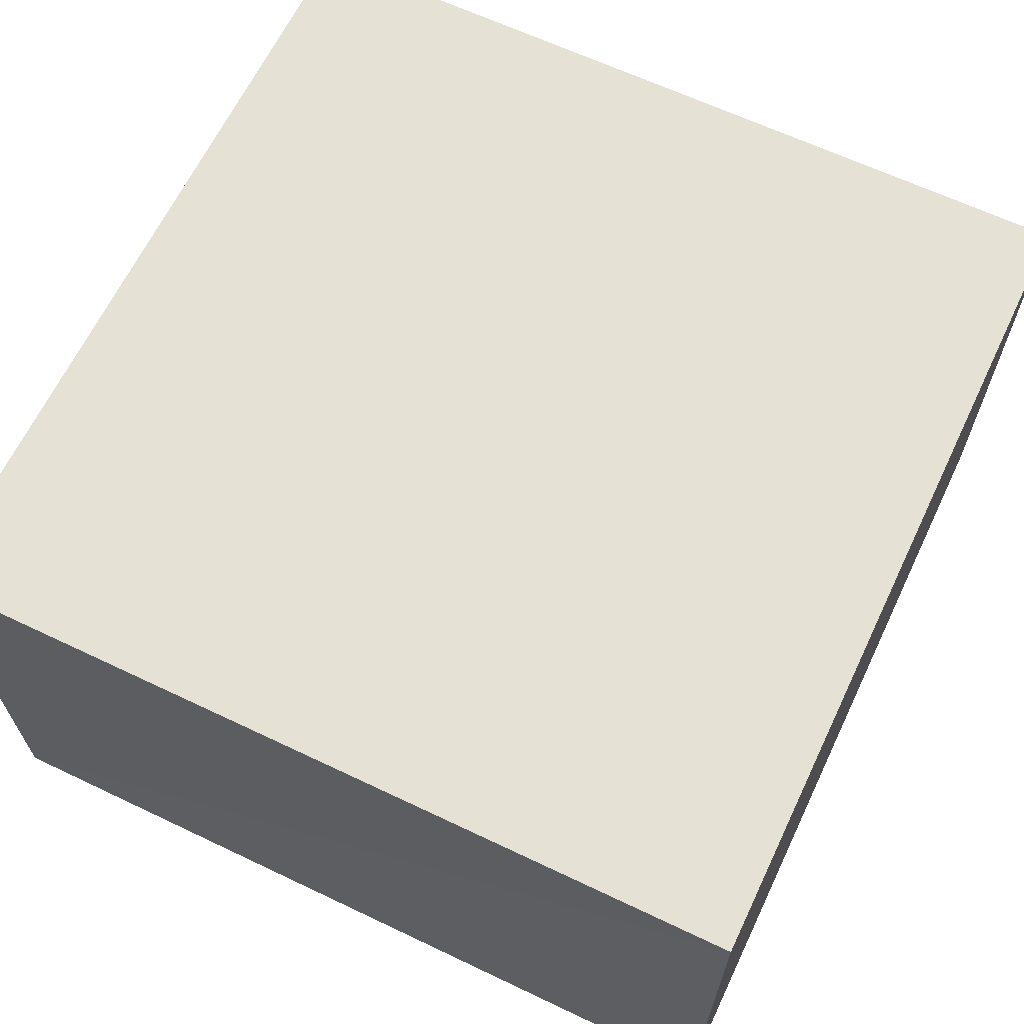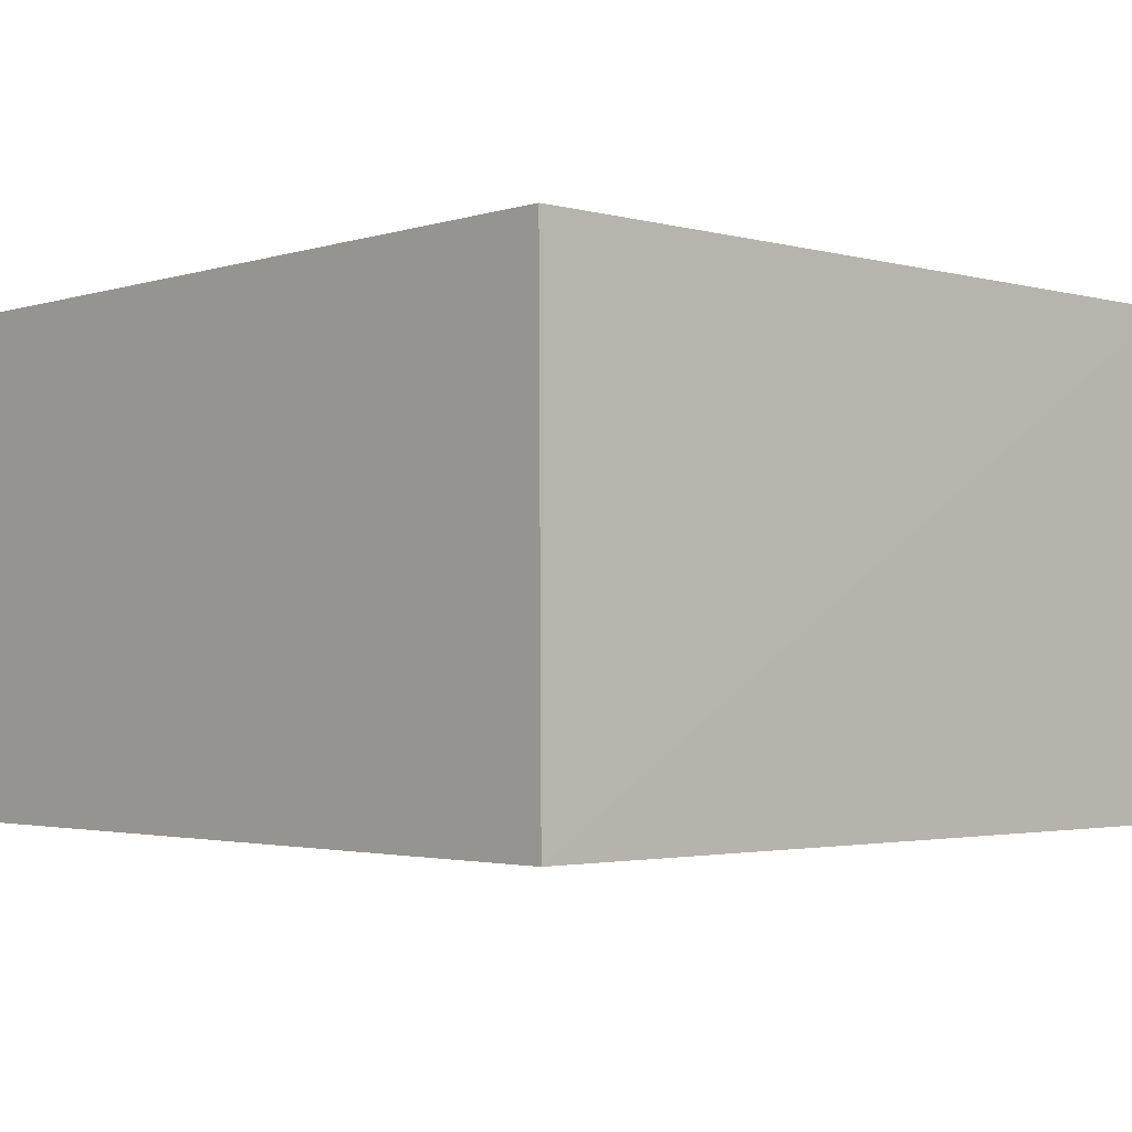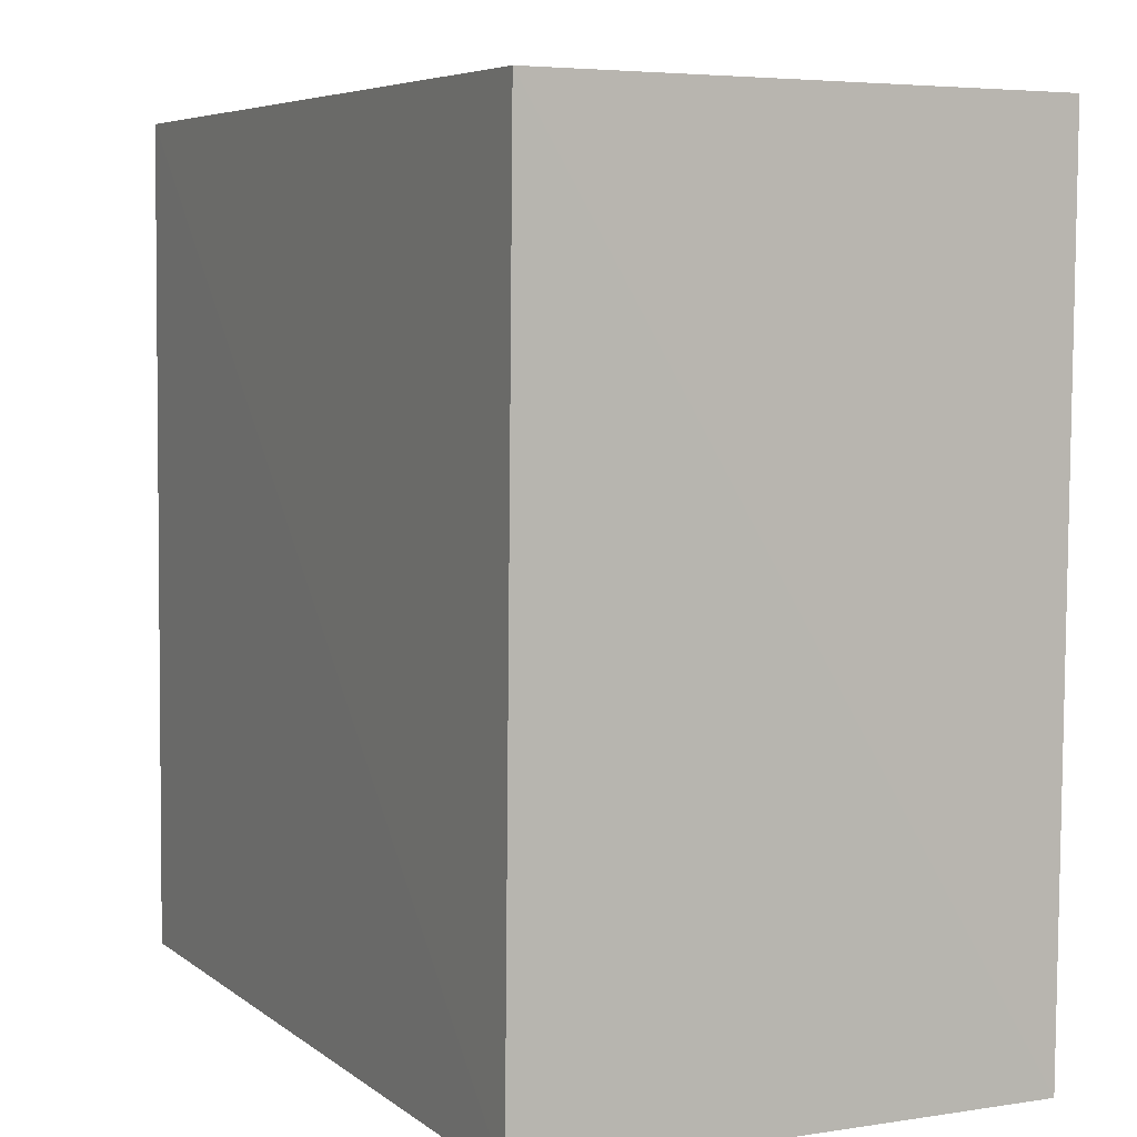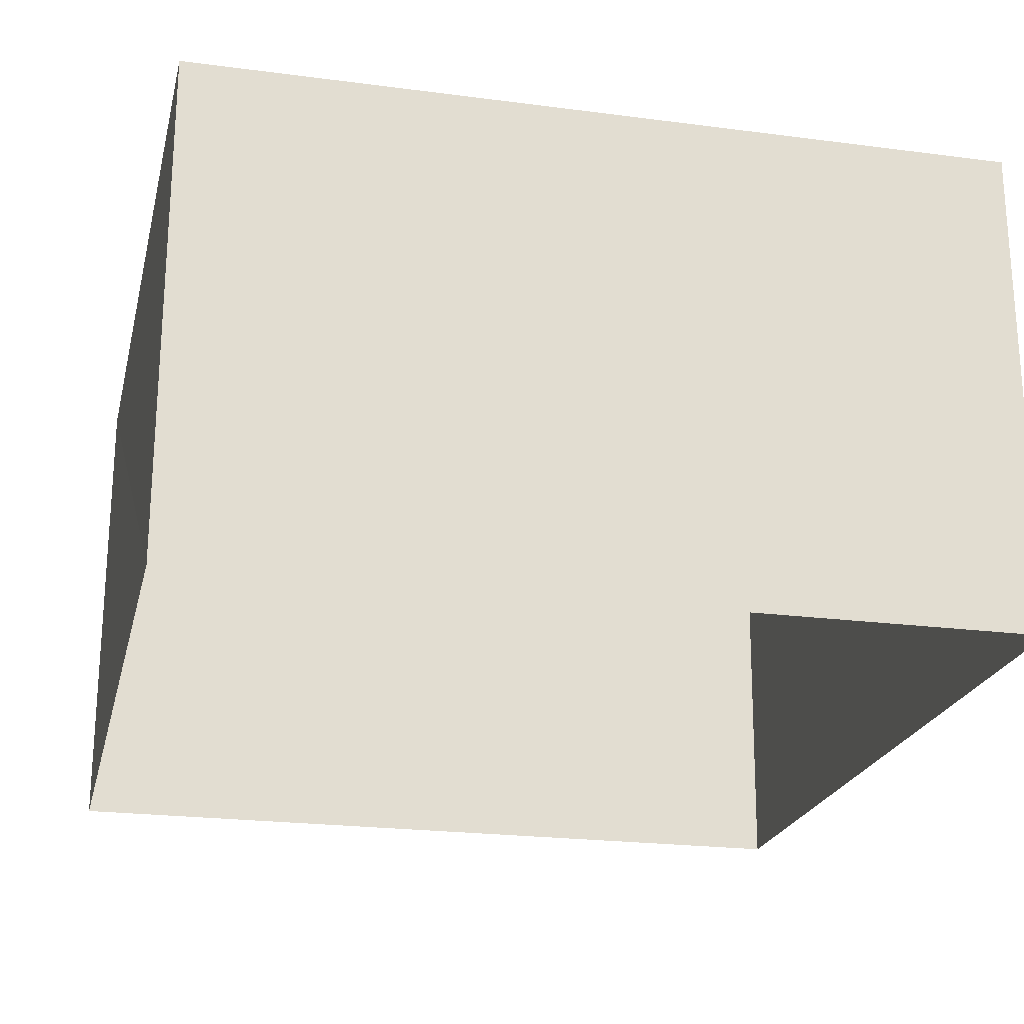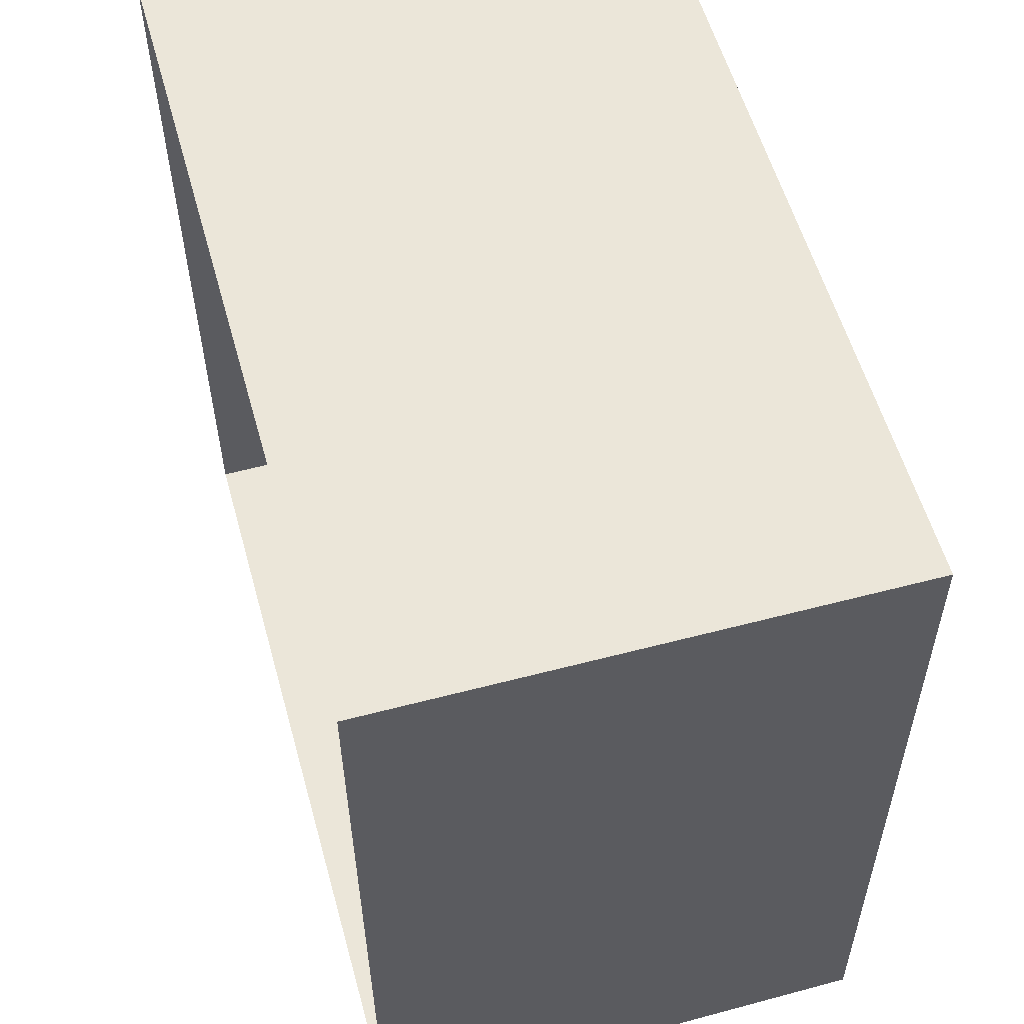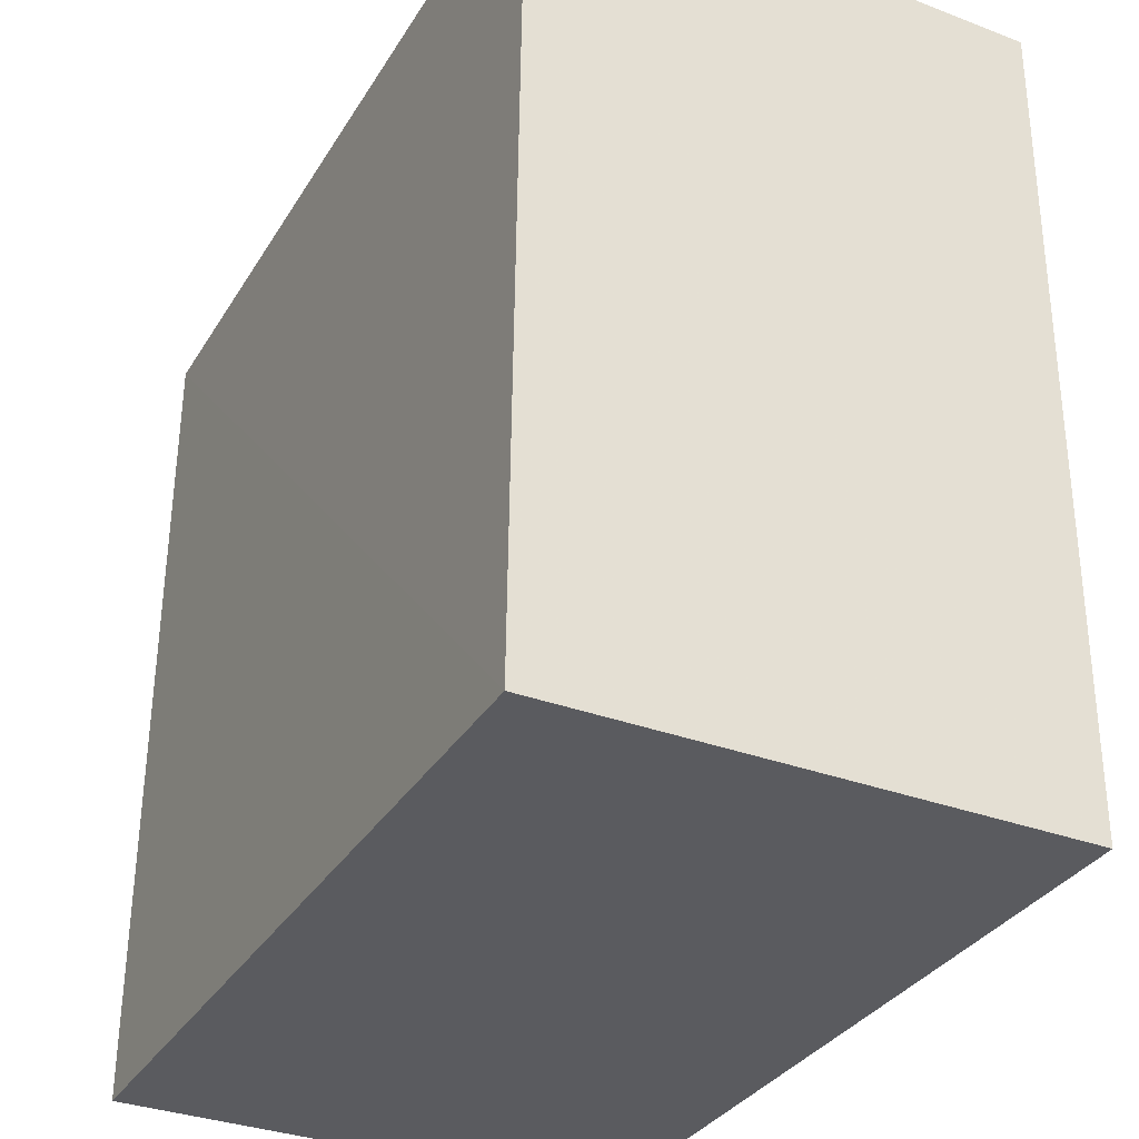
<metadata>
{"format":"obj","ext":"obj","renderer":"f3d","projection":"perspective","resolution":1024,"background":"white","views":[{"elev":64.8,"azim":-155.5,"up":"+Z"},{"elev":-2.5,"azim":45.9,"up":"+Z"},{"elev":4.8,"azim":63.7,"up":"+Y"},{"elev":-22.4,"azim":-13.8,"up":"+Z"},{"elev":57.5,"azim":-105.5,"up":"+Y"},{"elev":-34.0,"azim":63.3,"up":"+Y"}]}
</metadata>
<code>
v -3.161e+05 4.067e+04 3.68
v -3.161e+05 4.068e+04 3.684
v -3.161e+05 4.068e+04 3.682
v -3.161e+05 4.067e+04 3.682
v -3.161e+05 4.068e+04 7.084
v -3.161e+05 4.067e+04 7.08
v -3.161e+05 4.068e+04 7.082
v -3.161e+05 4.067e+04 7.082
f 1 2 3
f 1 4 2
f 5 6 7
f 5 8 6
f 7 1 3
f 7 6 1
f 8 4 1
f 6 8 1
f 5 2 4
f 8 5 4
f 5 3 2
f 5 7 3

</code>
